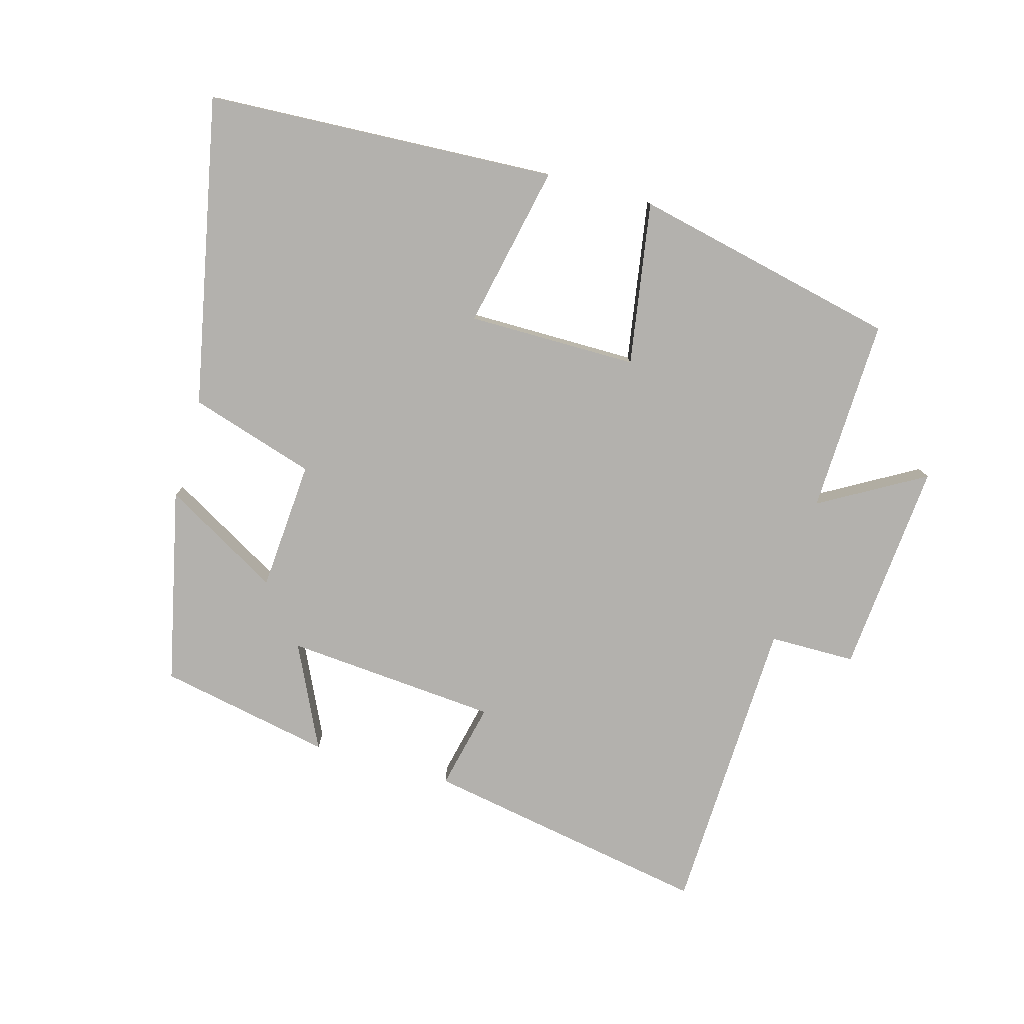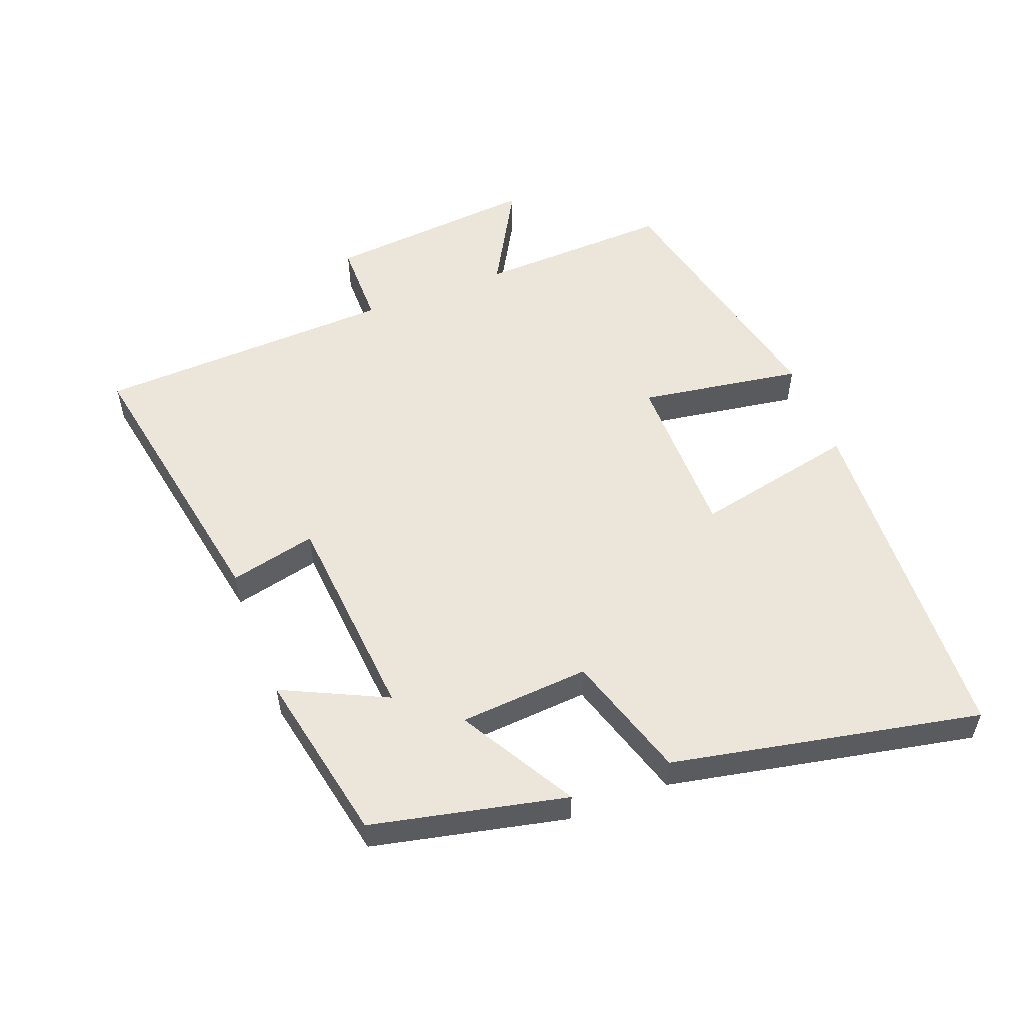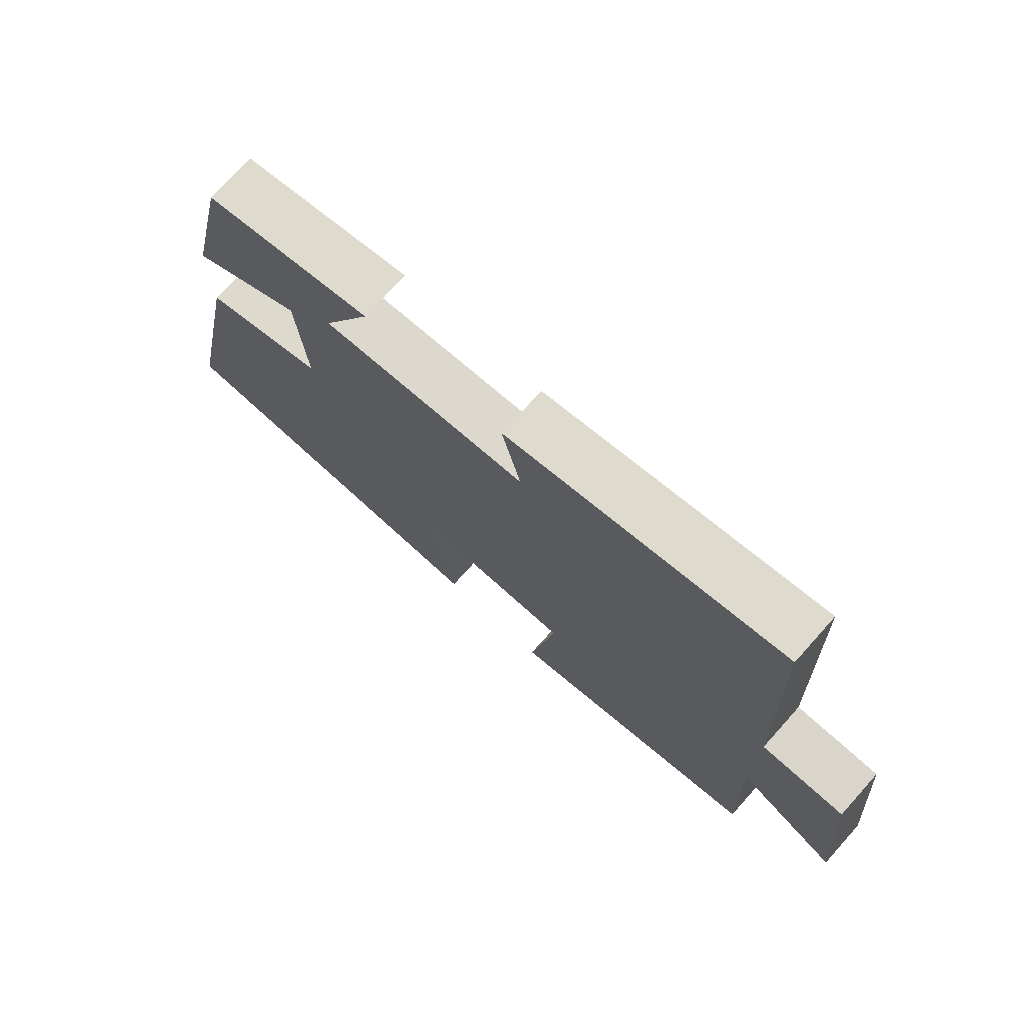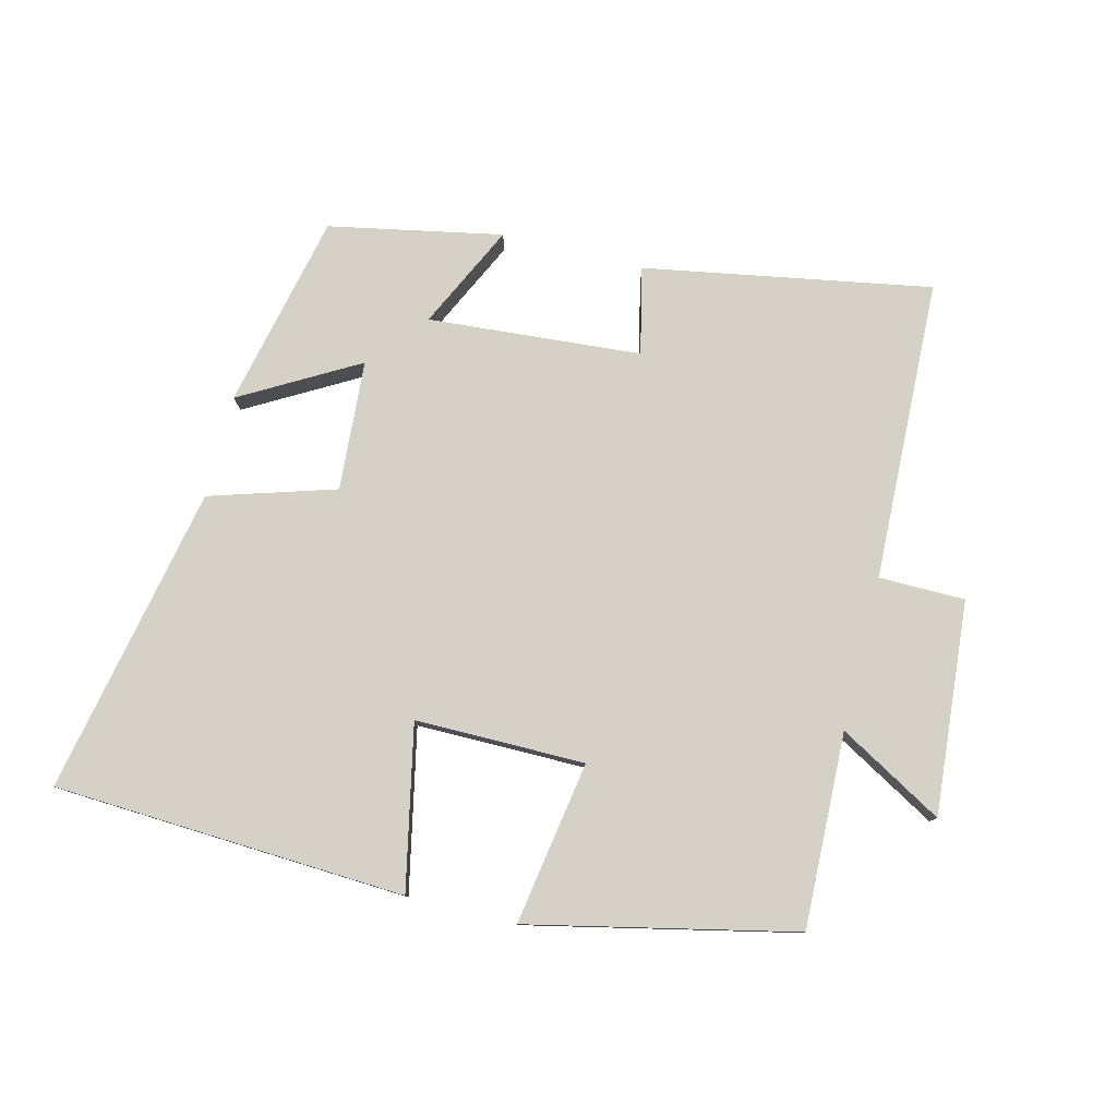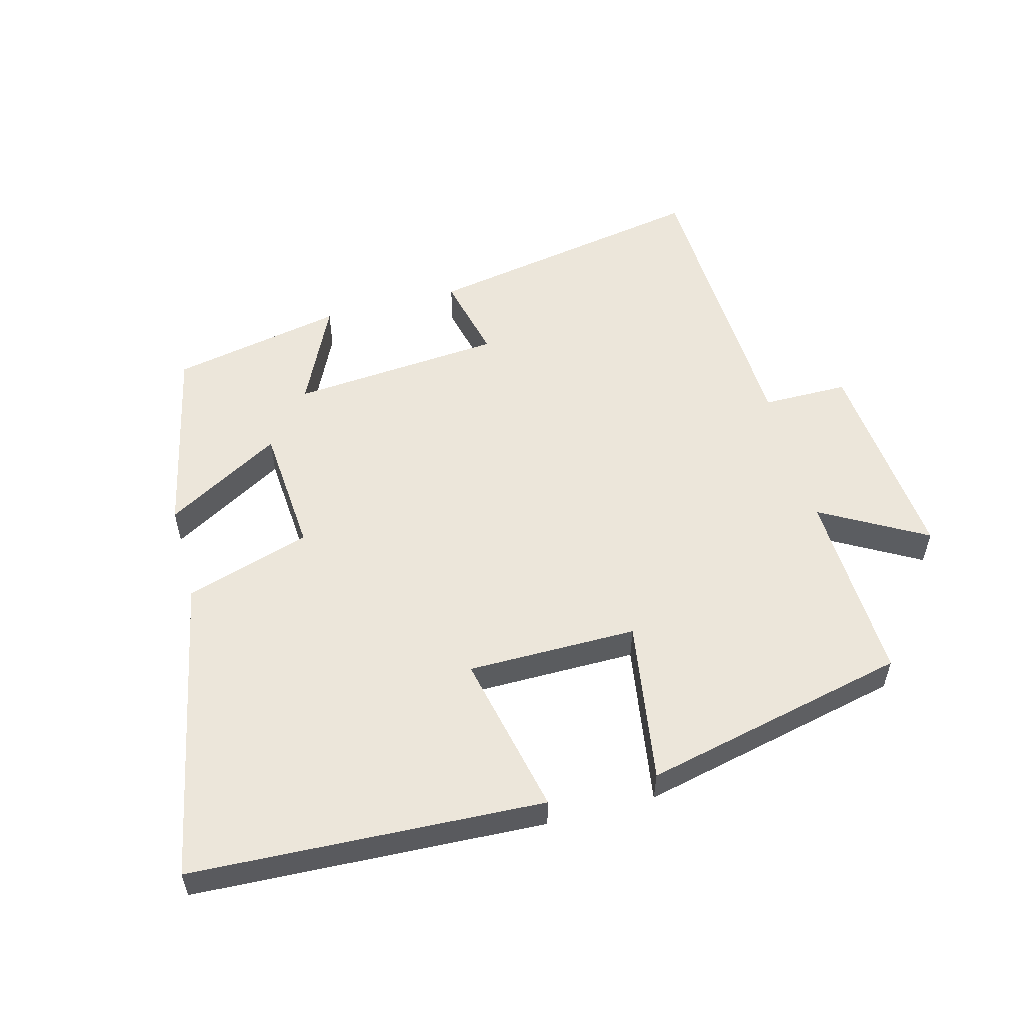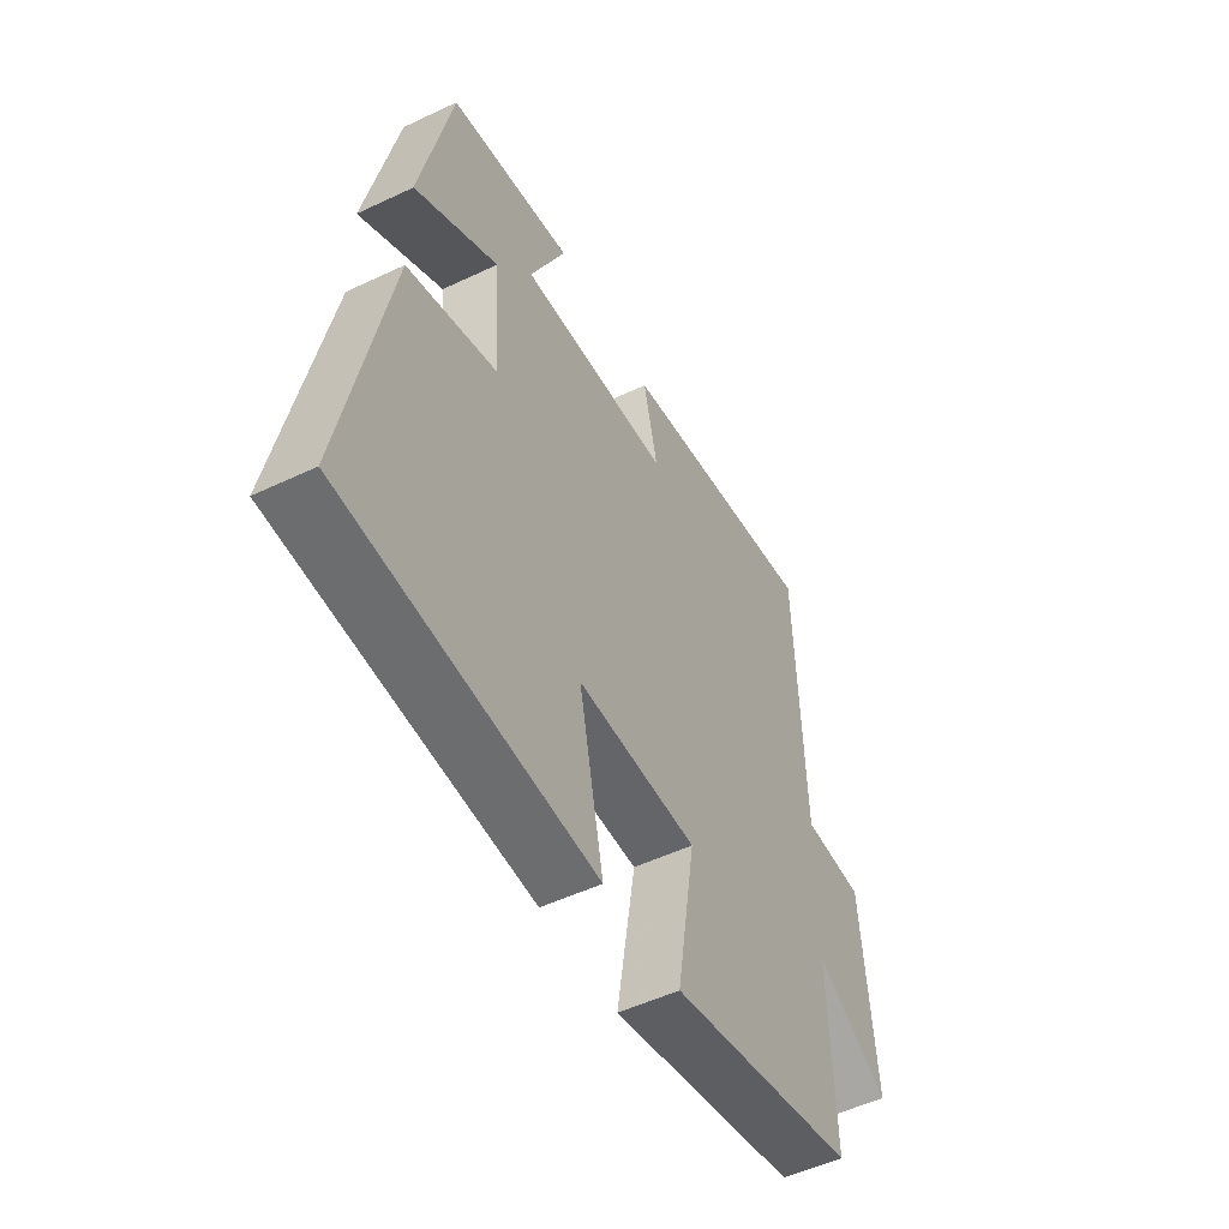
<metadata>
{"format":"obj","ext":"obj","renderer":"f3d","projection":"perspective","resolution":1024,"background":"white","views":[{"elev":-79.2,"azim":164.3,"up":"+Y"},{"elev":54.4,"azim":68.8,"up":"+Y"},{"elev":74.0,"azim":-138.1,"up":"+Z"},{"elev":79.1,"azim":-165.9,"up":"+Y"},{"elev":54.6,"azim":164.8,"up":"+Y"},{"elev":-51.4,"azim":117.3,"up":"+Z"}]}
</metadata>
<code>
v 0.434 0.07 0.448
v 0.5 0.07 0.152
v 0.323 0.07 0.253
v 0.309 0.07 0.055
v 0.5 0.07 -0.004
v 0.595 0.07 -0.473
v 0.06 0.07 -0.5
v 0.112 0.07 -0.252
v -0.146 0.07 -0.252
v -0.106 0.07 -0.5
v -0.51 0.07 -0.41
v -0.5 0.07 -0.114
v -0.659 0.07 -0.205
v -0.631 0.07 0.119
v -0.5 0.07 0.12
v -0.483 0.07 0.578
v -0.047 0.07 0.5
v -0.077 0.07 0.368
v 0.247 0.07 0.342
v 0.171 0.07 0.5
v 0.434 0 0.448
v 0.5 0 0.152
v 0.323 0 0.253
v 0.309 0 0.055
v 0.5 0 -0.004
v 0.595 0 -0.473
v 0.06 0 -0.5
v 0.112 0 -0.252
v -0.146 0 -0.252
v -0.106 0 -0.5
v -0.51 0 -0.41
v -0.5 0 -0.114
v -0.659 0 -0.205
v -0.631 0 0.119
v -0.5 0 0.12
v -0.483 0 0.578
v -0.047 0 0.5
v -0.077 0 0.368
v 0.247 0 0.342
v 0.171 0 0.5
f 19 20 1 2
f 15 16 17 18
f 15 18 19
f 12 13 14 15
f 12 15 19
f 9 10 11 12
f 8 9 12 19
f 4 5 6 7
f 3 4 7 8
f 19 2 3
f 3 8 19
f 22 21 40 39
f 38 37 36 35
f 39 38 35
f 35 34 33 32
f 39 35 32
f 32 31 30 29
f 39 32 29 28
f 27 26 25 24
f 28 27 24 23
f 23 22 39
f 39 28 23
f 1 21 22 2
f 2 22 23 3
f 3 23 24 4
f 4 24 25 5
f 5 25 26 6
f 6 26 27 7
f 7 27 28 8
f 8 28 29 9
f 9 29 30 10
f 10 30 31 11
f 11 31 32 12
f 12 32 33 13
f 13 33 34 14
f 14 34 35 15
f 15 35 36 16
f 16 36 37 17
f 17 37 38 18
f 18 38 39 19
f 19 39 40 20
f 20 40 21 1

</code>
